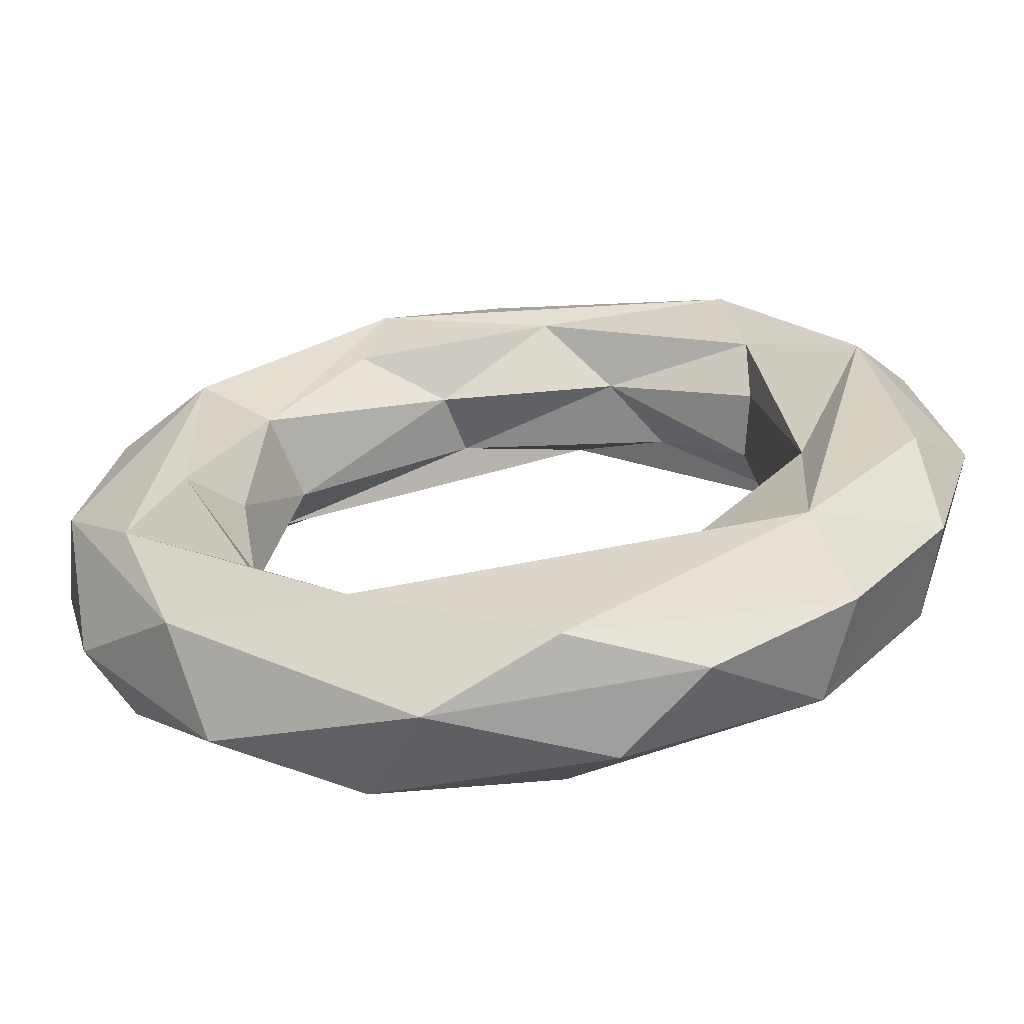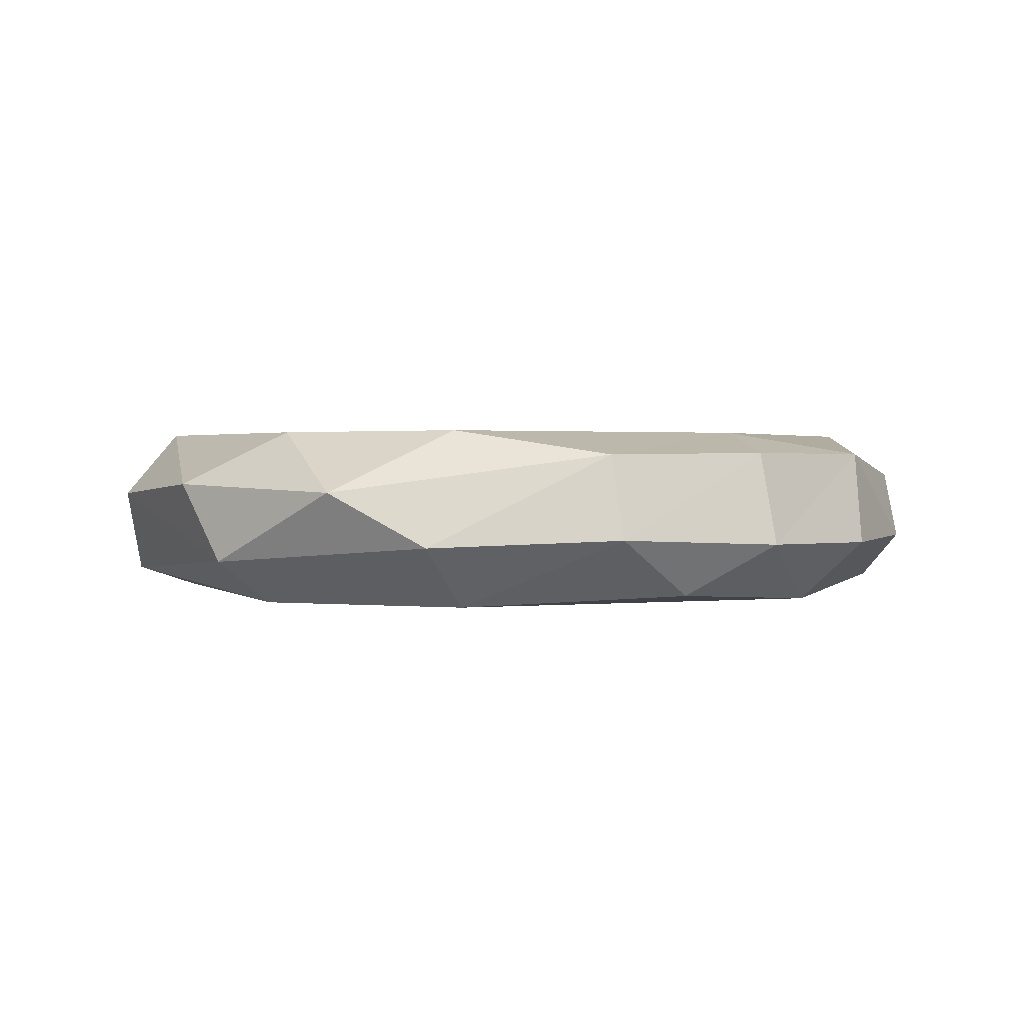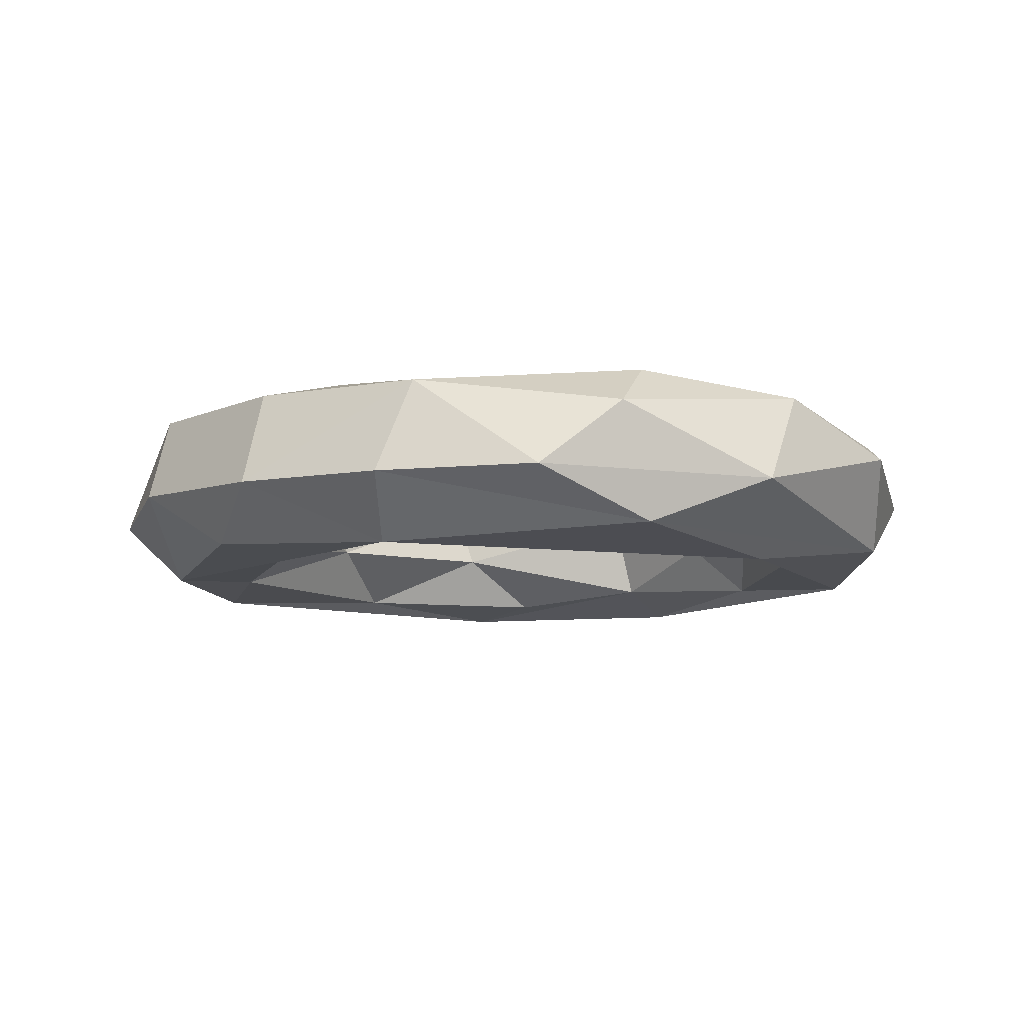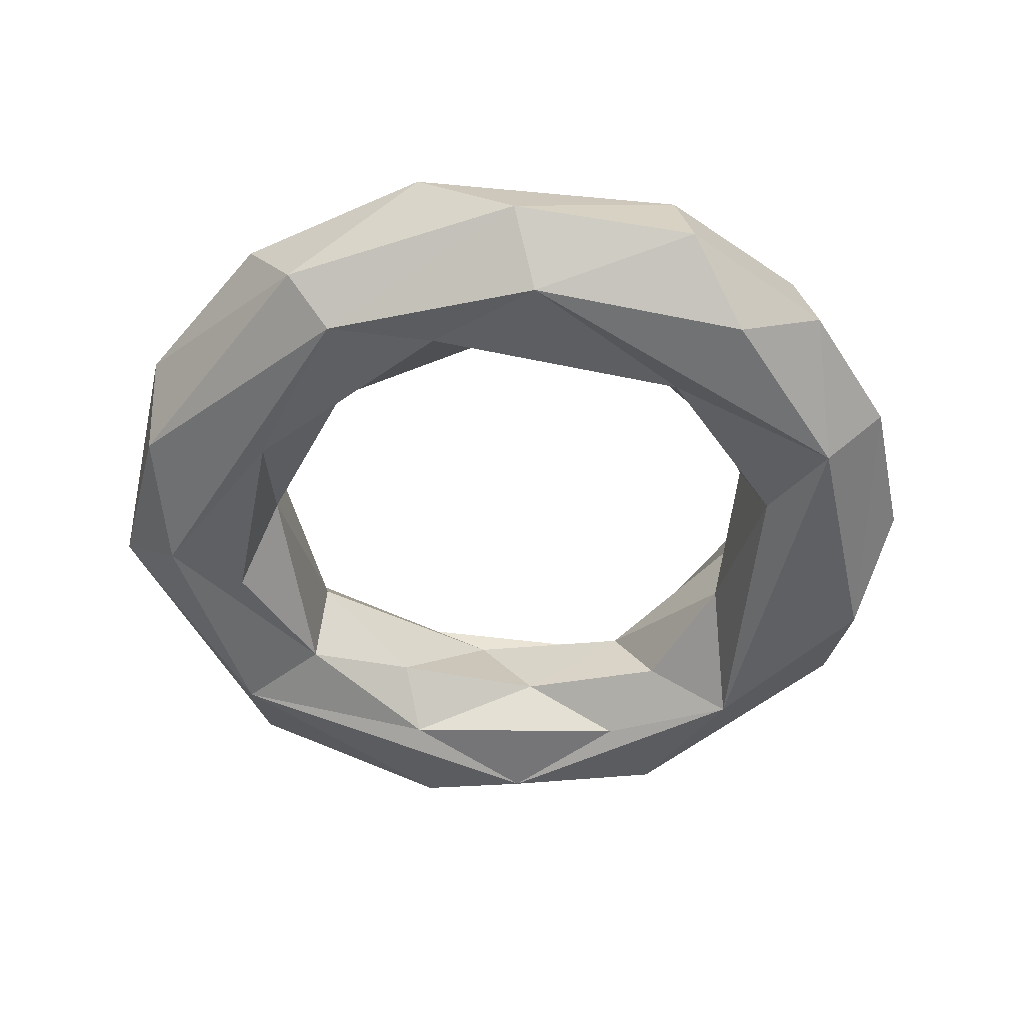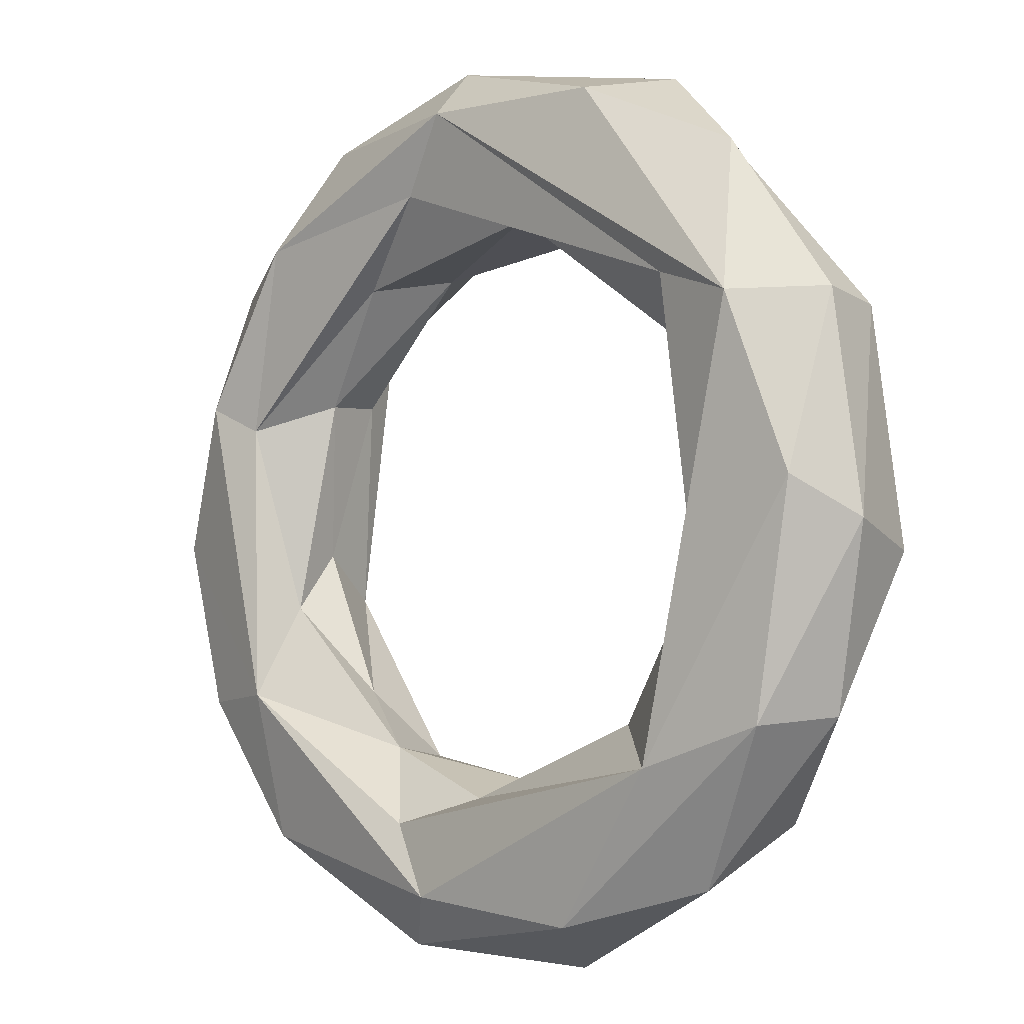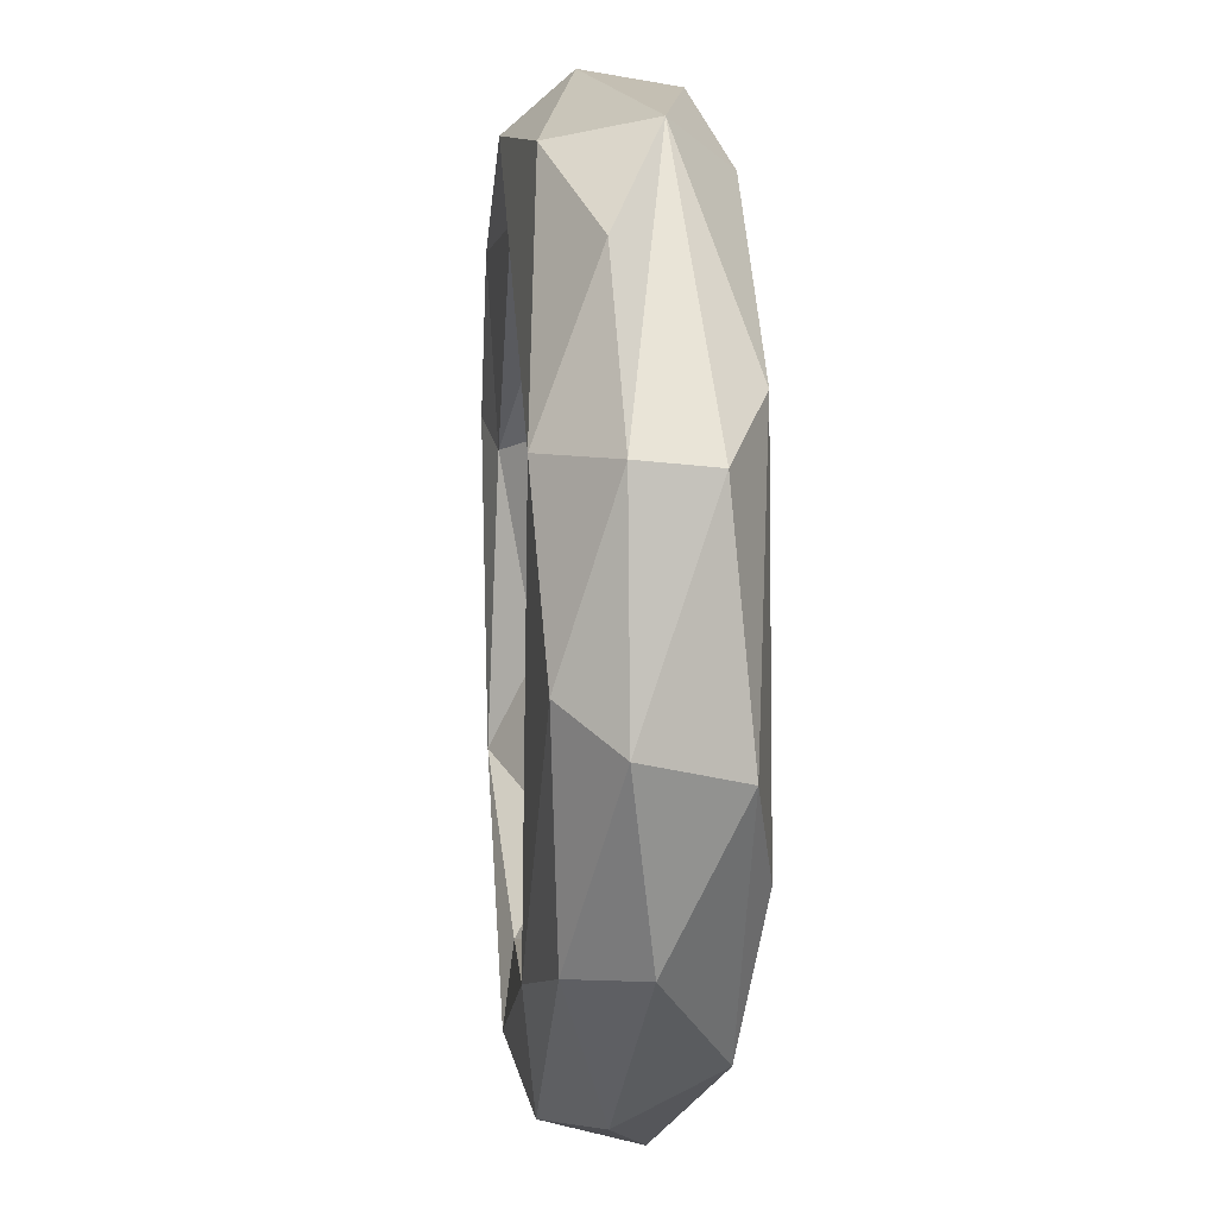
<metadata>
{"format":"obj","ext":"obj","renderer":"f3d","projection":"perspective","resolution":1024,"background":"white","views":[{"elev":-65.5,"azim":7.0,"up":"+Z"},{"elev":1.1,"azim":79.6,"up":"+Y"},{"elev":-9.2,"azim":154.1,"up":"+Y"},{"elev":-48.4,"azim":68.5,"up":"+Y"},{"elev":-4.5,"azim":-135.8,"up":"+Z"},{"elev":9.8,"azim":-95.1,"up":"+Z"}]}
</metadata>
<code>
o Torus
v 1.26 -0.05552 -0.08211
v 1.194 0.1807 -0.06036
v 0.7606 0.1224 -0.2526
v 0.7578 -0.003336 -0.09284
v 0.8053 -0.1791 -0.2217
v 1.1 -0.218 -0.2979
v 0.8045 0.249 -0.5103
v 0.7723 -0.2488 -0.7478
v 1.126 -0.07369 -0.5575
v 1.057 0.1872 -0.531
v 0.5699 0 -0.4998
v 0.4742 -0.1804 -0.6899
v 0.7564 0.1862 -0.9215
v 0.8623 -0.07719 -0.9064
v 0.3823 0.07063 -0.6606
v 0.2303 0.2139 -0.8684
v 0.4849 -0.06696 -1.158
v 0.1056 0.2505 -1.062
v 0.1439 -0.2073 -1.172
v 0.247 0.123 -1.207
v 0.009688 0.1212 -0.7952
v -0.2055 -0.07063 -1.254
v -0.0354 -0.0637 -0.7566
v -0.3688 -0.2511 -0.9284
v -0.3747 0.2001 -1.12
v -0.6961 0.25 -0.6999
v -0.406 -0.1212 -0.6838
v -0.7567 0.06664 -1.012
v -0.4973 0.0772 -0.5914
v -0.6504 -0.2157 -0.6264
v -0.8369 -0.1903 -0.8498
v -1.018 0.1928 -0.5914
v -0.6854 -0.06732 -0.3423
v -1.126 0.004067 -0.5699
v -0.8106 0.1818 -0.2102
v -0.9898 -0.2501 -0.4126
v -1.254 0.06936 -0.08602
v -1.142 0.2182 0.01955
v -0.8864 -0.2153 -0.002361
v -0.754 -0.06767 0.09806
v -1.189 -0.1913 -0.1534
v -0.7301 0.2125 0.5625
v -0.8967 -0.2475 0.6021
v -1.137 -0.1344 0.4711
v -1.165 0.06632 0.4942
v -0.9697 0.2487 0.4856
v -0.6953 -0.1813 0.4428
v -0.6303 0.06655 0.4382
v -0.8573 0.07727 0.911
v -0.4292 -0.216 0.7785
v -0.3679 -0.2484 1.028
v -0.4533 0.1935 1.094
v -0.1976 -0.0643 0.7442
v -0.5463 -0.07216 1.148
v -0.1568 0.1224 0.7881
v 0.1946 0.2147 0.8897
v -0.01284 -0.1727 1.209
v 0.1151 0.06547 1.252
v 0.1319 -0.2166 0.8798
v 0.05388 0.2476 1.099
v 0.3128 -0.06639 0.6945
v 0.6099 0.09674 1.092
v 0.4488 0.12 0.6606
v 0.6772 -0.2488 0.8465
v 0.7329 -0.1268 0.9952
v 0.7352 0.2474 0.797
v 0.7245 -0.2136 0.5353
v 0.8652 0.2123 0.2759
v 0.6803 0.06055 0.3464
v 0.7135 -0.12 0.3587
v 1.051 0.07485 0.7111
v 1.009 0.2499 0.3491
v 1.028 -0.2482 0.3326
v 1.169 -0.07652 0.4521
f 7 68 72
f 5 8 73
f 6 9 1
f 1 10 2
f 10 7 2
f 11 5 4
f 8 9 6
f 14 13 9
f 13 7 10
f 15 11 3
f 11 12 5
f 17 13 14
f 13 18 7
f 18 16 7
f 15 12 11
f 19 14 8
f 17 20 13
f 16 21 15
f 22 20 17
f 15 23 12
f 12 24 8
f 24 19 8
f 26 21 16
f 27 24 23
f 28 25 22
f 29 23 21
f 29 27 23
f 31 28 22
f 33 27 29
f 35 29 26
f 34 32 28
f 30 36 24
f 36 31 24
f 35 33 29
f 36 41 31
f 41 34 31
f 34 37 32
f 38 26 32
f 39 36 30
f 46 35 26
f 41 37 34
f 45 38 37
f 39 43 36
f 42 48 35
f 48 40 35
f 44 45 37
f 40 47 39
f 47 43 39
f 48 47 40
f 49 46 45
f 47 51 43
f 54 45 44
f 49 52 46
f 53 50 47
f 51 54 43
f 42 55 48
f 51 57 54
f 62 60 58
f 66 56 60
f 55 61 53
f 51 64 57
f 65 58 57
f 67 64 59
f 66 68 56
f 70 67 61
f 71 66 62
f 72 68 66
f 64 74 65
f 74 71 65
f 74 2 71
f 71 2 72
f 4 70 69
f 3 4 69
f 4 5 70
f 2 7 72
f 68 7 3
f 73 8 6
f 1 9 10
f 3 11 4
f 5 12 8
f 9 13 10
f 8 14 9
f 7 15 3
f 7 16 15
f 19 17 14
f 20 18 13
f 21 23 15
f 23 24 12
f 19 22 17
f 20 25 18
f 22 25 20
f 18 26 16
f 26 29 21
f 27 30 24
f 24 31 19
f 19 31 22
f 25 26 18
f 28 32 25
f 25 32 26
f 27 33 30
f 31 34 28
f 37 38 32
f 33 39 30
f 38 46 26
f 33 40 39
f 35 40 33
f 46 42 35
f 36 43 41
f 41 44 37
f 45 46 38
f 41 43 44
f 47 50 51
f 43 54 44
f 54 49 45
f 52 60 46
f 46 60 42
f 48 53 47
f 49 54 52
f 55 53 48
f 60 56 42
f 42 56 55
f 54 58 52
f 53 59 50
f 50 59 51
f 58 60 52
f 57 58 54
f 53 61 59
f 56 63 55
f 55 63 61
f 59 64 51
f 57 64 65
f 65 62 58
f 62 66 60
f 61 67 59
f 65 71 62
f 56 68 63
f 63 69 61
f 69 70 61
f 71 72 66
f 68 69 63
f 64 73 74
f 67 73 64
f 74 1 2
f 70 5 67
f 67 5 73
f 73 1 74
f 68 3 69
f 73 6 1

</code>
